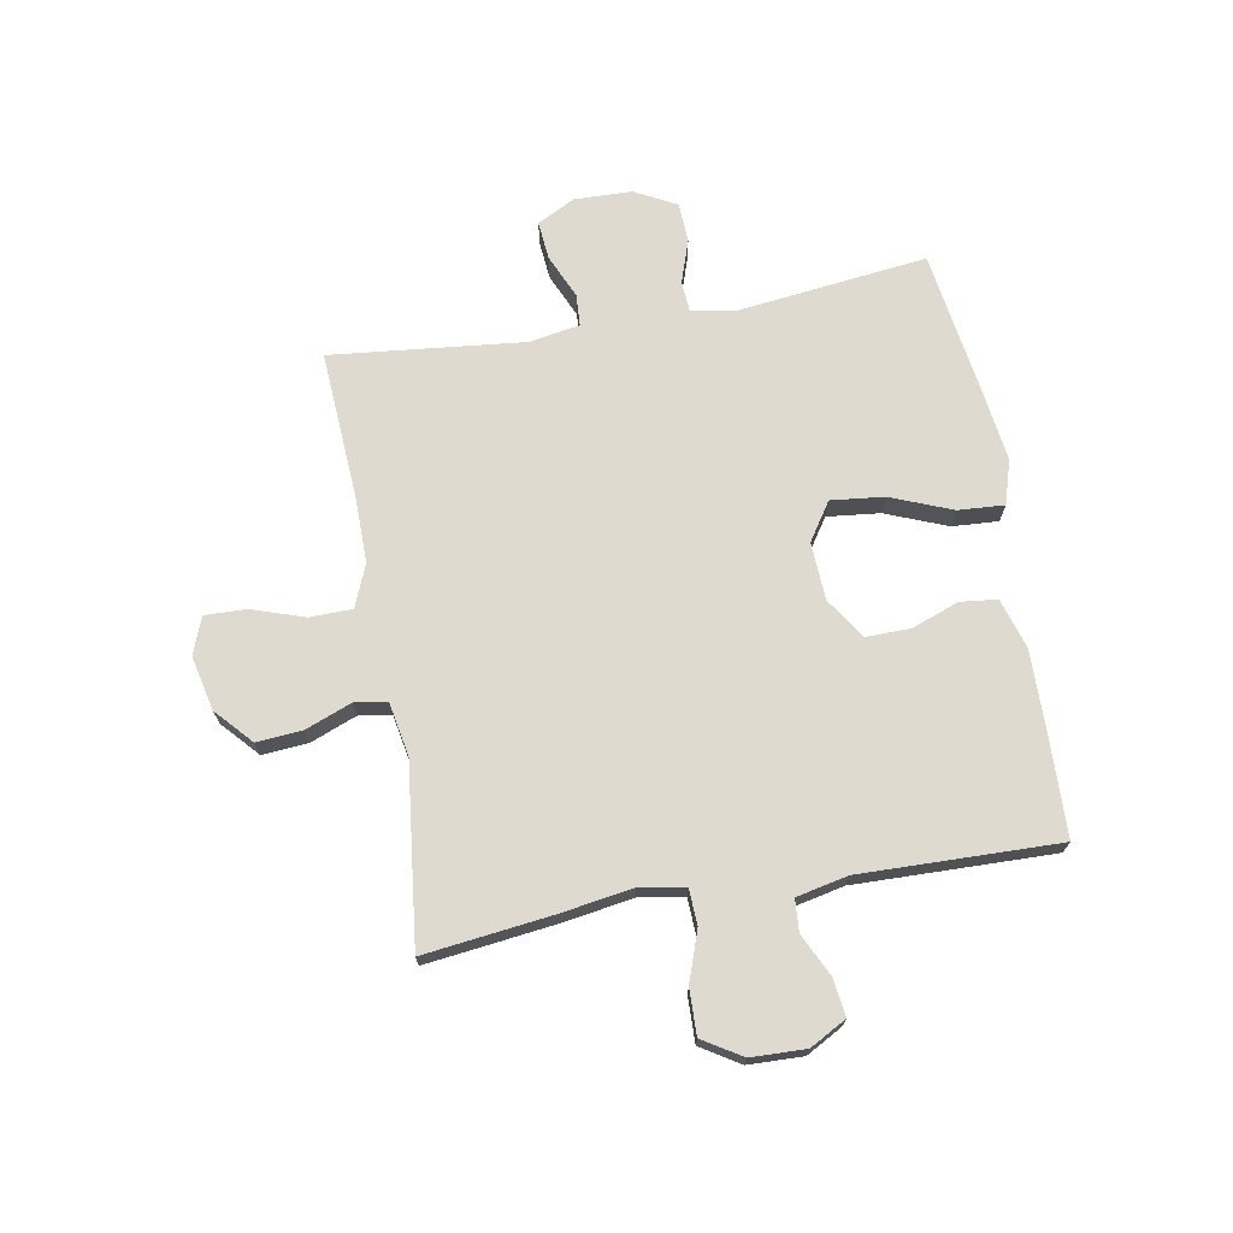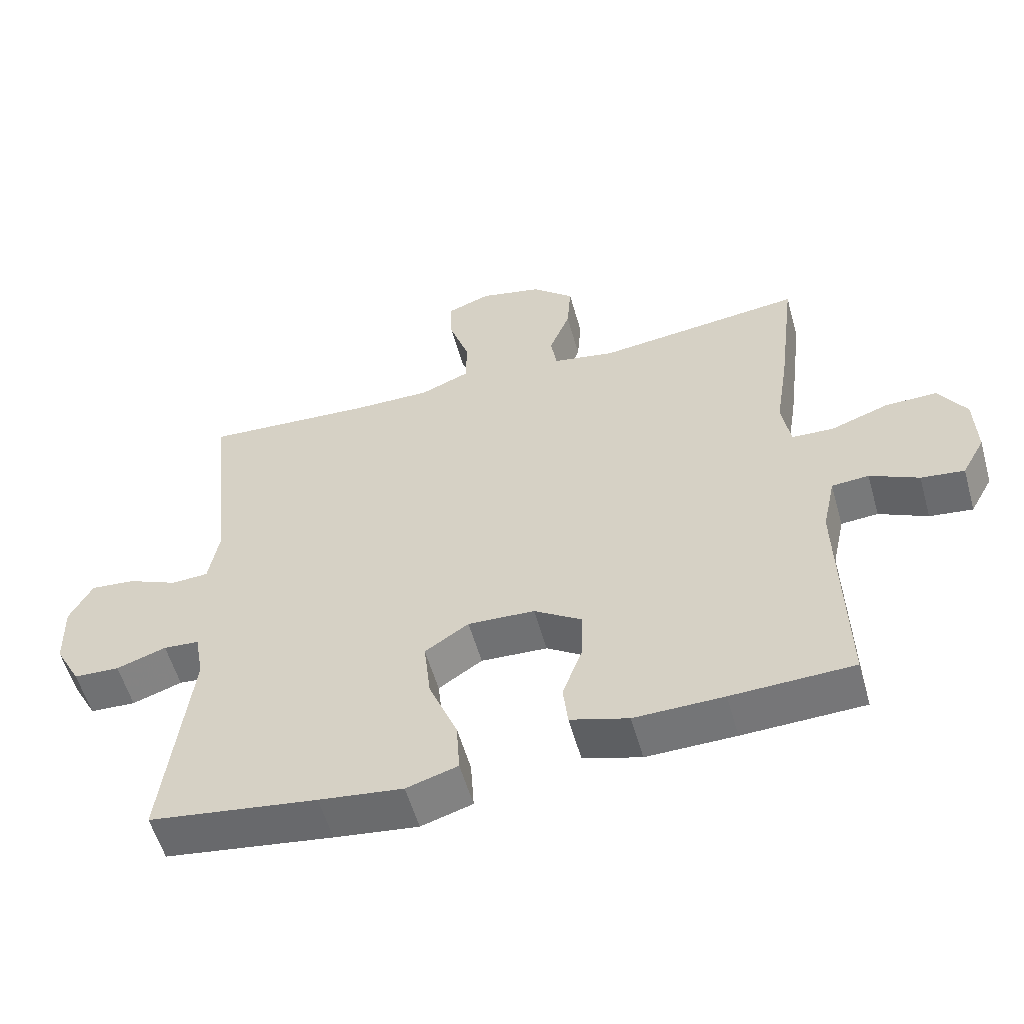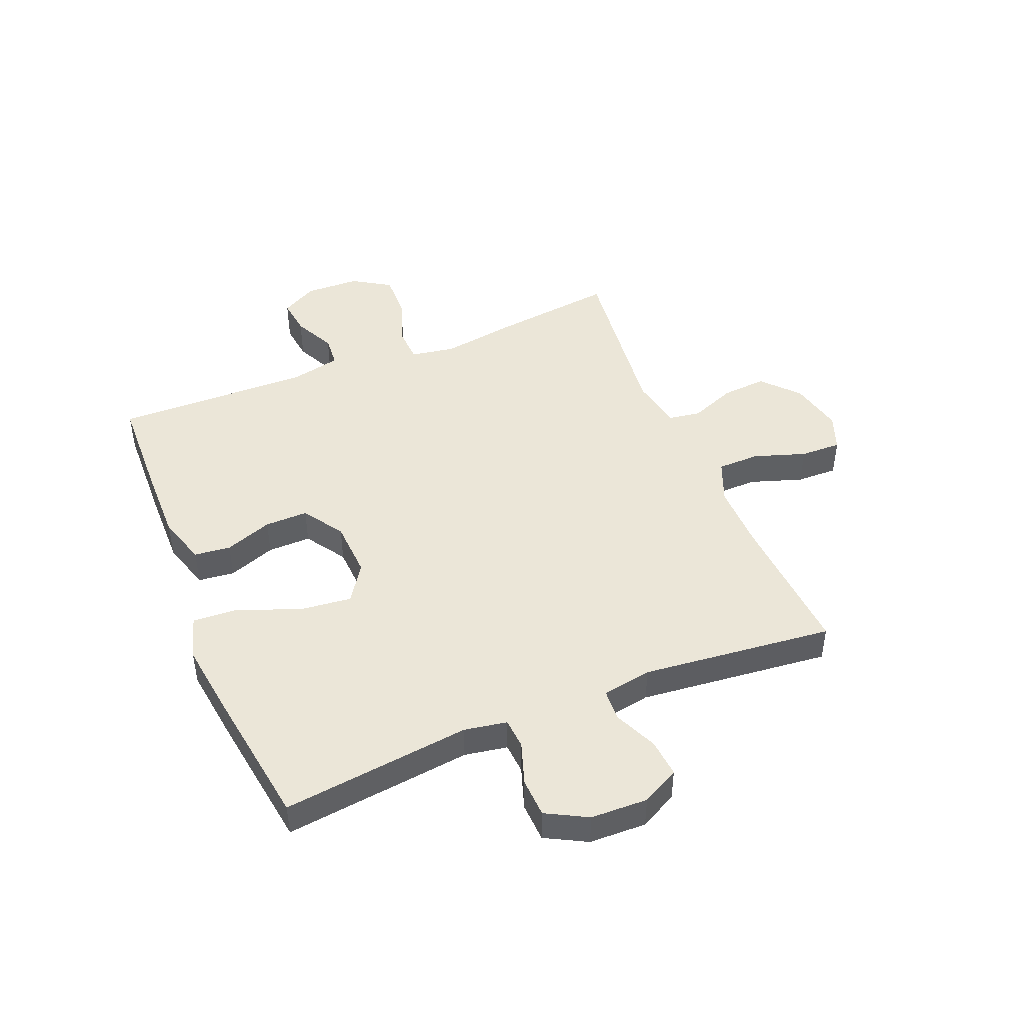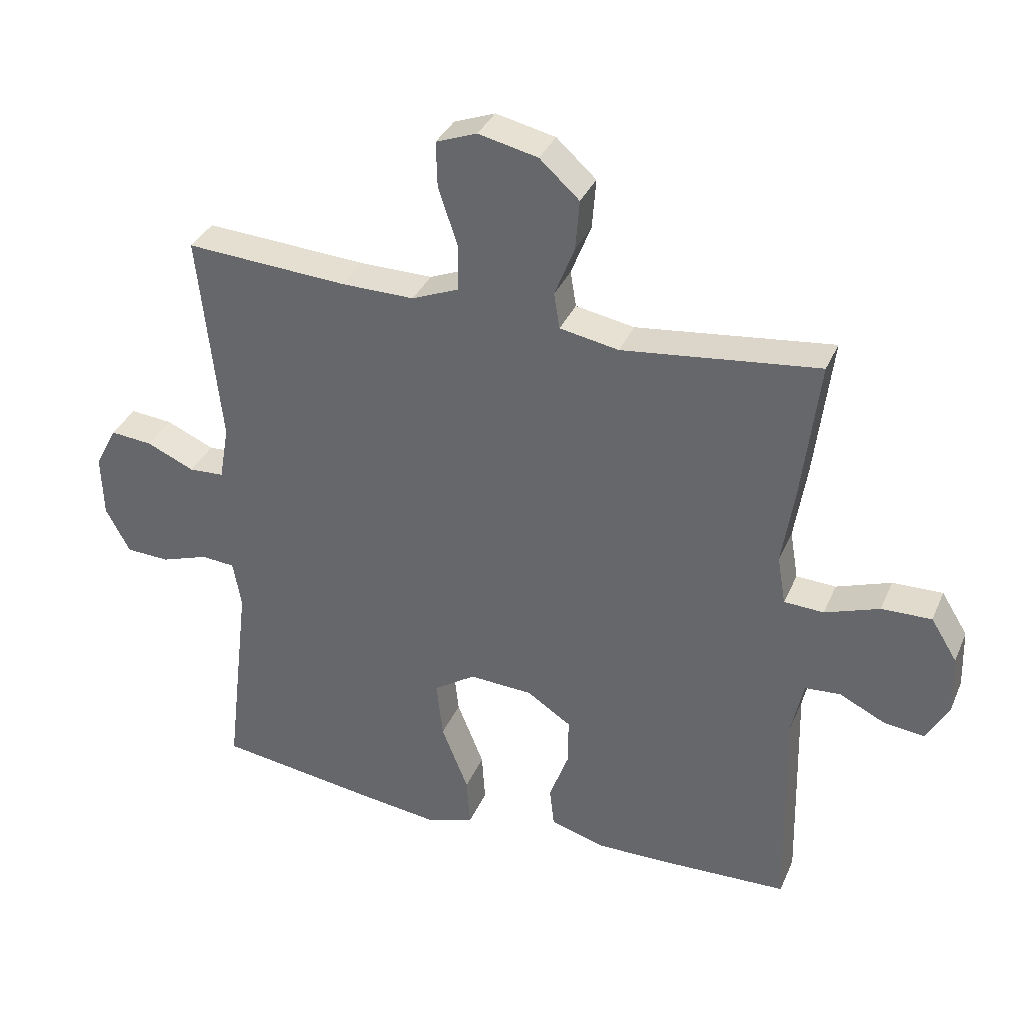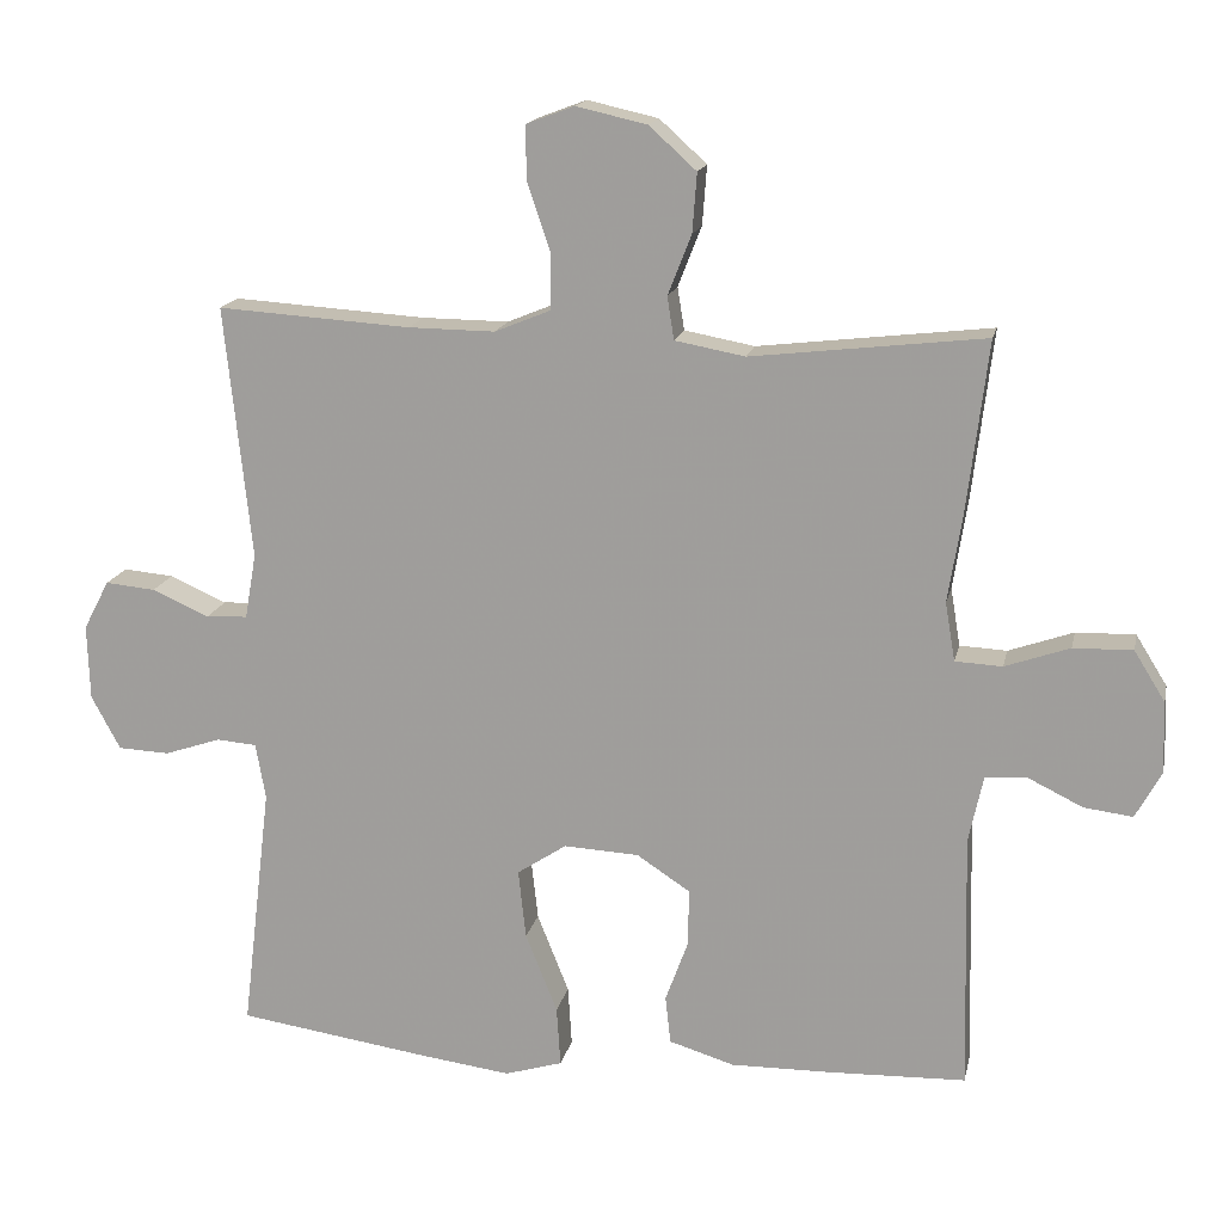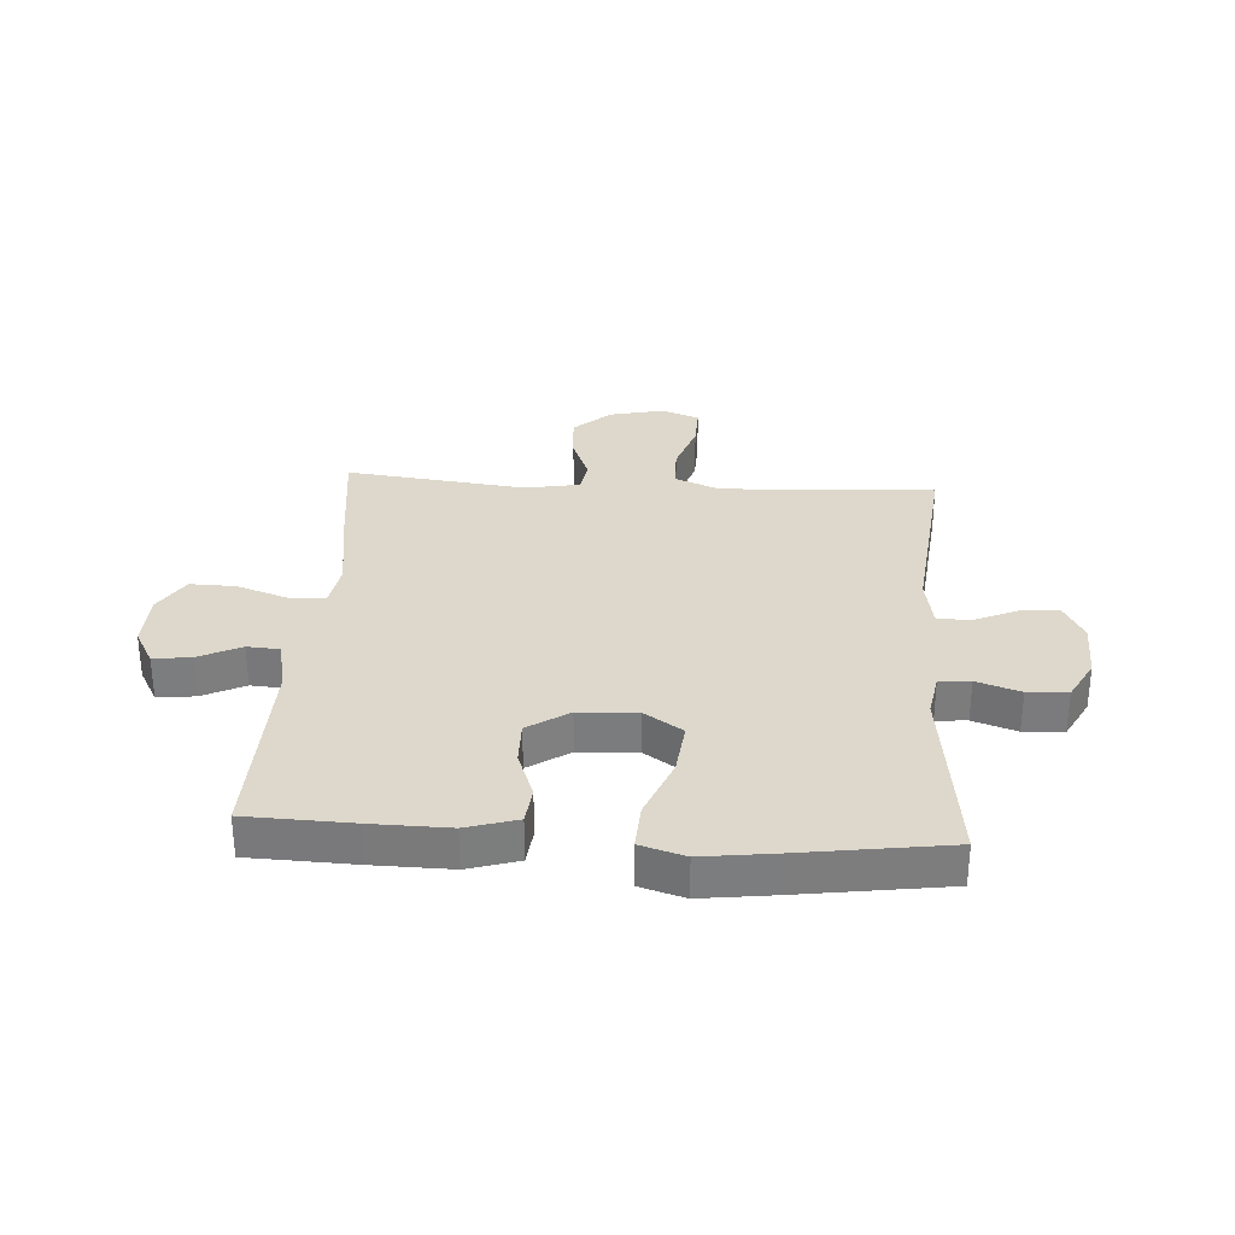
<metadata>
{"format":"obj","ext":"obj","renderer":"f3d","projection":"perspective","resolution":1024,"background":"white","views":[{"elev":70.7,"azim":79.9,"up":"+Y"},{"elev":-56.2,"azim":15.7,"up":"+Z"},{"elev":46.1,"azim":-112.3,"up":"+Y"},{"elev":34.8,"azim":21.2,"up":"+Z"},{"elev":16.3,"azim":12.0,"up":"+Z"},{"elev":31.3,"azim":-176.3,"up":"+Y"}]}
</metadata>
<code>
v 0.5 0.07 -0.5
v 0.32 0.07 -0.506
v 0.188 0.07 -0.508
v 0.102 0.07 -0.482
v 0.095 0.07 -0.419
v 0.125 0.07 -0.337
v 0.126 0.07 -0.262
v 0.056 0.07 -0.216
v -0.043 0.07 -0.211
v -0.108 0.07 -0.254
v -0.098 0.07 -0.345
v -0.056 0.07 -0.45
v -0.051 0.07 -0.529
v -0.127 0.07 -0.552
v -0.251 0.07 -0.536
v -0.5 0.07 -0.5
v -0.461 0.07 -0.173
v -0.474 0.07 -0.099
v -0.527 0.07 -0.095
v -0.601 0.07 -0.12
v -0.669 0.07 -0.117
v -0.707 0.07 -0.046
v -0.71 0.07 0.053
v -0.676 0.07 0.118
v -0.61 0.07 0.112
v -0.535 0.07 0.079
v -0.48 0.07 0.082
v -0.465 0.07 0.168
v -0.5 0.07 0.5
v -0.246 0.07 0.484
v -0.132 0.07 0.483
v -0.059 0.07 0.513
v -0.058 0.07 0.586
v -0.088 0.07 0.676
v -0.09 0.07 0.747
v -0.026 0.07 0.771
v 0.067 0.07 0.75
v 0.129 0.07 0.694
v 0.123 0.07 0.616
v 0.092 0.07 0.537
v 0.101 0.07 0.481
v 0.193 0.07 0.464
v 0.5 0.07 0.5
v 0.473 0.07 0.278
v 0.454 0.07 0.158
v 0.467 0.07 0.081
v 0.529 0.07 0.078
v 0.614 0.07 0.108
v 0.692 0.07 0.11
v 0.733 0.07 0.044
v 0.736 0.07 -0.05
v 0.702 0.07 -0.112
v 0.638 0.07 -0.104
v 0.566 0.07 -0.069
v 0.511 0.07 -0.073
v 0.492 0.07 -0.161
v 0.5 0 -0.5
v 0.32 0 -0.506
v 0.188 0 -0.508
v 0.102 0 -0.482
v 0.095 0 -0.419
v 0.125 0 -0.337
v 0.126 0 -0.262
v 0.056 0 -0.216
v -0.043 0 -0.211
v -0.108 0 -0.254
v -0.098 0 -0.345
v -0.056 0 -0.45
v -0.051 0 -0.529
v -0.127 0 -0.552
v -0.251 0 -0.536
v -0.5 0 -0.5
v -0.461 0 -0.173
v -0.474 0 -0.099
v -0.527 0 -0.095
v -0.601 0 -0.12
v -0.669 0 -0.117
v -0.707 0 -0.046
v -0.71 0 0.053
v -0.676 0 0.118
v -0.61 0 0.112
v -0.535 0 0.079
v -0.48 0 0.082
v -0.465 0 0.168
v -0.5 0 0.5
v -0.246 0 0.484
v -0.132 0 0.483
v -0.059 0 0.513
v -0.058 0 0.586
v -0.088 0 0.676
v -0.09 0 0.747
v -0.026 0 0.771
v 0.067 0 0.75
v 0.129 0 0.694
v 0.123 0 0.616
v 0.092 0 0.537
v 0.101 0 0.481
v 0.193 0 0.464
v 0.5 0 0.5
v 0.473 0 0.278
v 0.454 0 0.158
v 0.467 0 0.081
v 0.529 0 0.078
v 0.614 0 0.108
v 0.692 0 0.11
v 0.733 0 0.044
v 0.736 0 -0.05
v 0.702 0 -0.112
v 0.638 0 -0.104
v 0.566 0 -0.069
v 0.511 0 -0.073
v 0.492 0 -0.161
f 52 53 54
f 51 52 54
f 50 51 54
f 49 50 54
f 48 49 54
f 47 48 54
f 46 47 54 55
f 42 43 44 45
f 41 42 45 46
f 38 39 40
f 37 38 40
f 36 37 40
f 35 36 40
f 34 35 40
f 33 34 40
f 32 33 40 41
f 46 55 56
f 41 46 56
f 32 41 56
f 31 32 56
f 24 25 26
f 23 24 26
f 22 23 26
f 21 22 26
f 20 21 26
f 19 20 26
f 18 19 26 27
f 17 18 27 28
f 15 16 17
f 14 15 17
f 13 14 17
f 12 13 17
f 11 12 17
f 10 11 17 28
f 4 5 6
f 3 4 6
f 2 3 6
f 1 2 6
f 56 1 6
f 56 6 7
f 56 7 8
f 31 56 8
f 30 31 8
f 28 29 30
f 10 28 30
f 9 10 30
f 8 9 30
f 110 109 108
f 110 108 107
f 110 107 106
f 110 106 105
f 110 105 104
f 110 104 103
f 111 110 103 102
f 101 100 99 98
f 102 101 98 97
f 96 95 94
f 96 94 93
f 96 93 92
f 96 92 91
f 96 91 90
f 96 90 89
f 97 96 89 88
f 112 111 102
f 112 102 97
f 112 97 88
f 112 88 87
f 82 81 80
f 82 80 79
f 82 79 78
f 82 78 77
f 82 77 76
f 82 76 75
f 83 82 75 74
f 84 83 74 73
f 73 72 71
f 73 71 70
f 73 70 69
f 73 69 68
f 73 68 67
f 84 73 67 66
f 62 61 60
f 62 60 59
f 62 59 58
f 62 58 57
f 62 57 112
f 63 62 112
f 64 63 112
f 64 112 87
f 64 87 86
f 86 85 84
f 86 84 66
f 86 66 65
f 86 65 64
f 1 57 58 2
f 2 58 59 3
f 3 59 60 4
f 4 60 61 5
f 5 61 62 6
f 6 62 63 7
f 7 63 64 8
f 8 64 65 9
f 9 65 66 10
f 10 66 67 11
f 11 67 68 12
f 12 68 69 13
f 13 69 70 14
f 14 70 71 15
f 15 71 72 16
f 16 72 73 17
f 17 73 74 18
f 18 74 75 19
f 19 75 76 20
f 20 76 77 21
f 21 77 78 22
f 22 78 79 23
f 23 79 80 24
f 24 80 81 25
f 25 81 82 26
f 26 82 83 27
f 27 83 84 28
f 28 84 85 29
f 29 85 86 30
f 30 86 87 31
f 31 87 88 32
f 32 88 89 33
f 33 89 90 34
f 34 90 91 35
f 35 91 92 36
f 36 92 93 37
f 37 93 94 38
f 38 94 95 39
f 39 95 96 40
f 40 96 97 41
f 41 97 98 42
f 42 98 99 43
f 43 99 100 44
f 44 100 101 45
f 45 101 102 46
f 46 102 103 47
f 47 103 104 48
f 48 104 105 49
f 49 105 106 50
f 50 106 107 51
f 51 107 108 52
f 52 108 109 53
f 53 109 110 54
f 54 110 111 55
f 55 111 112 56
f 56 112 57 1

</code>
